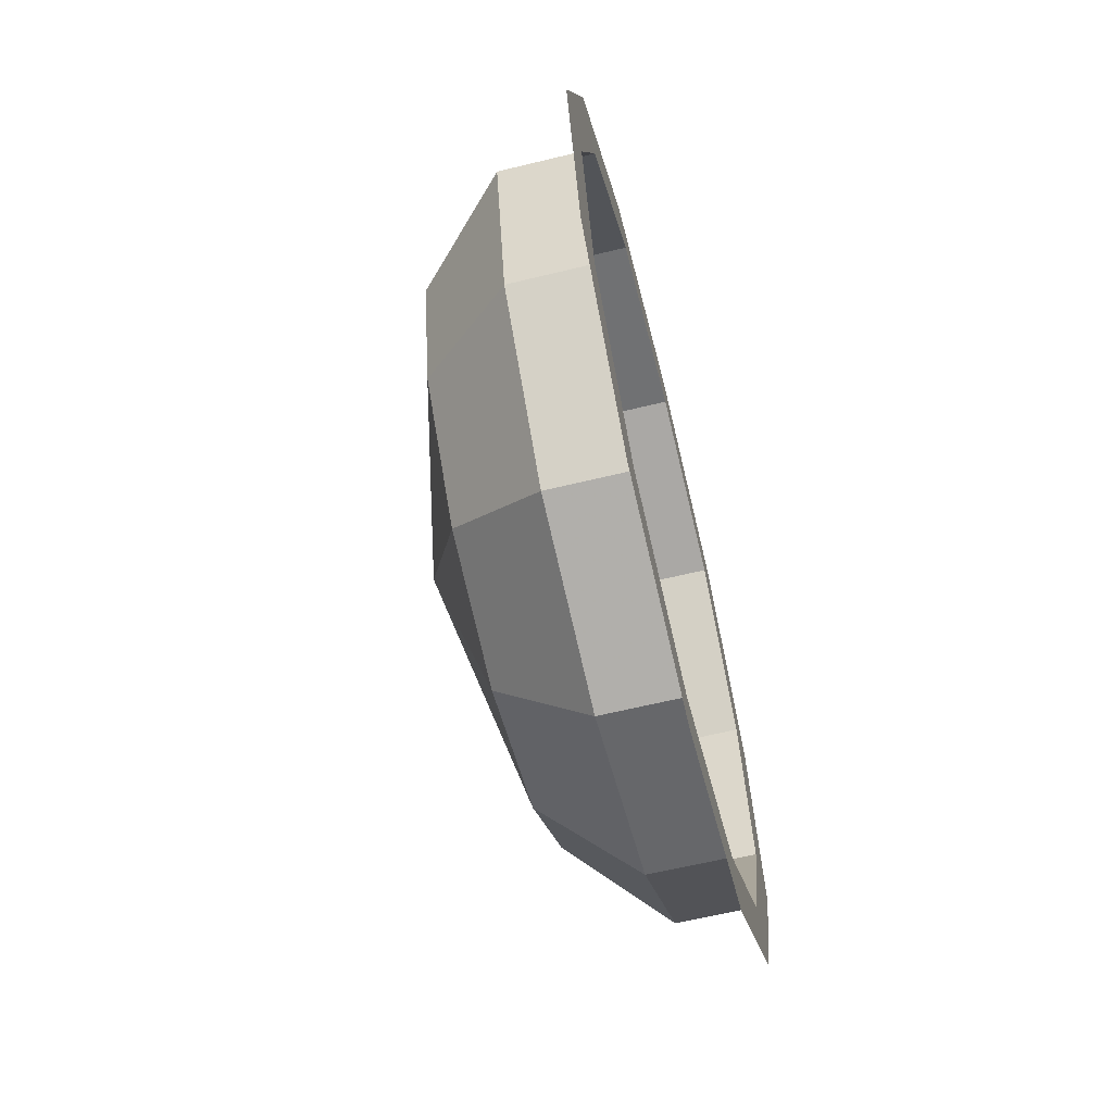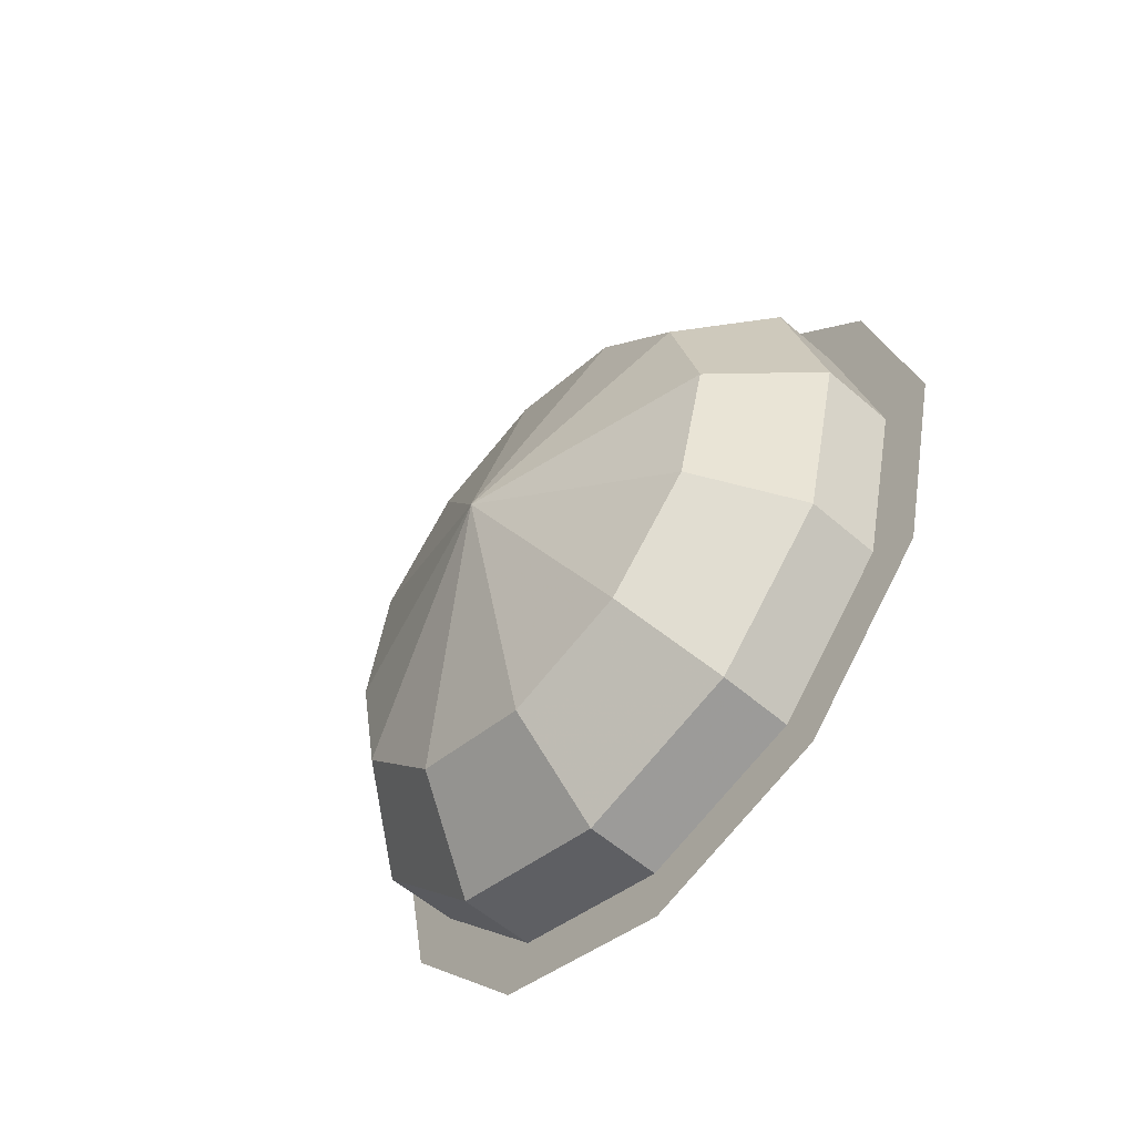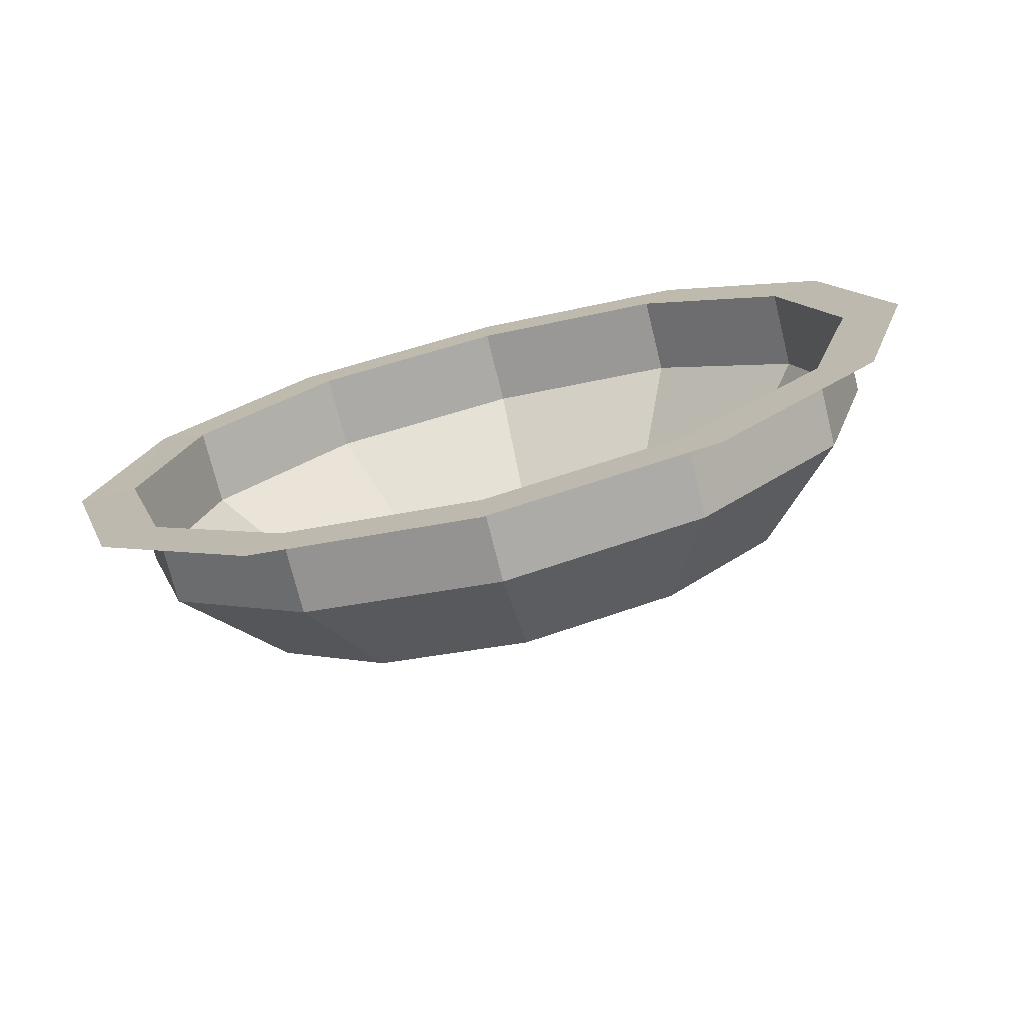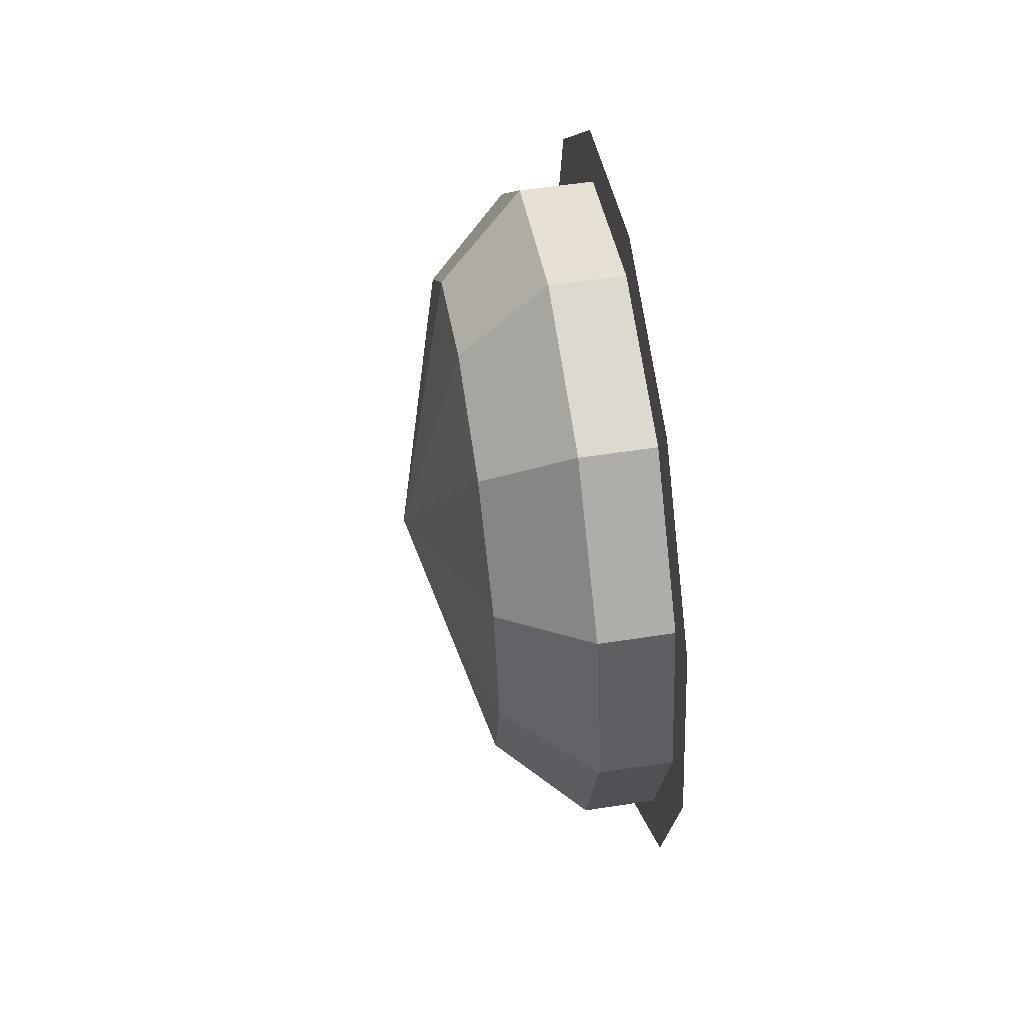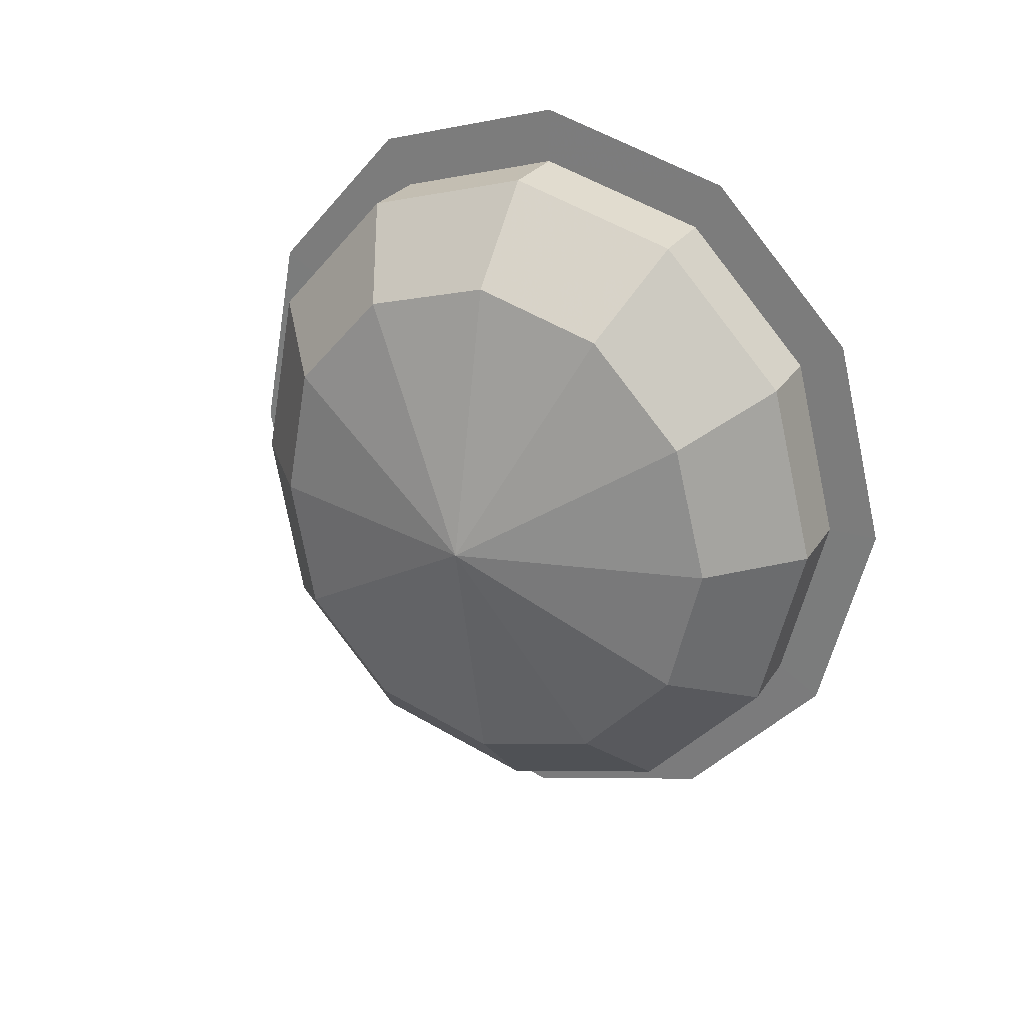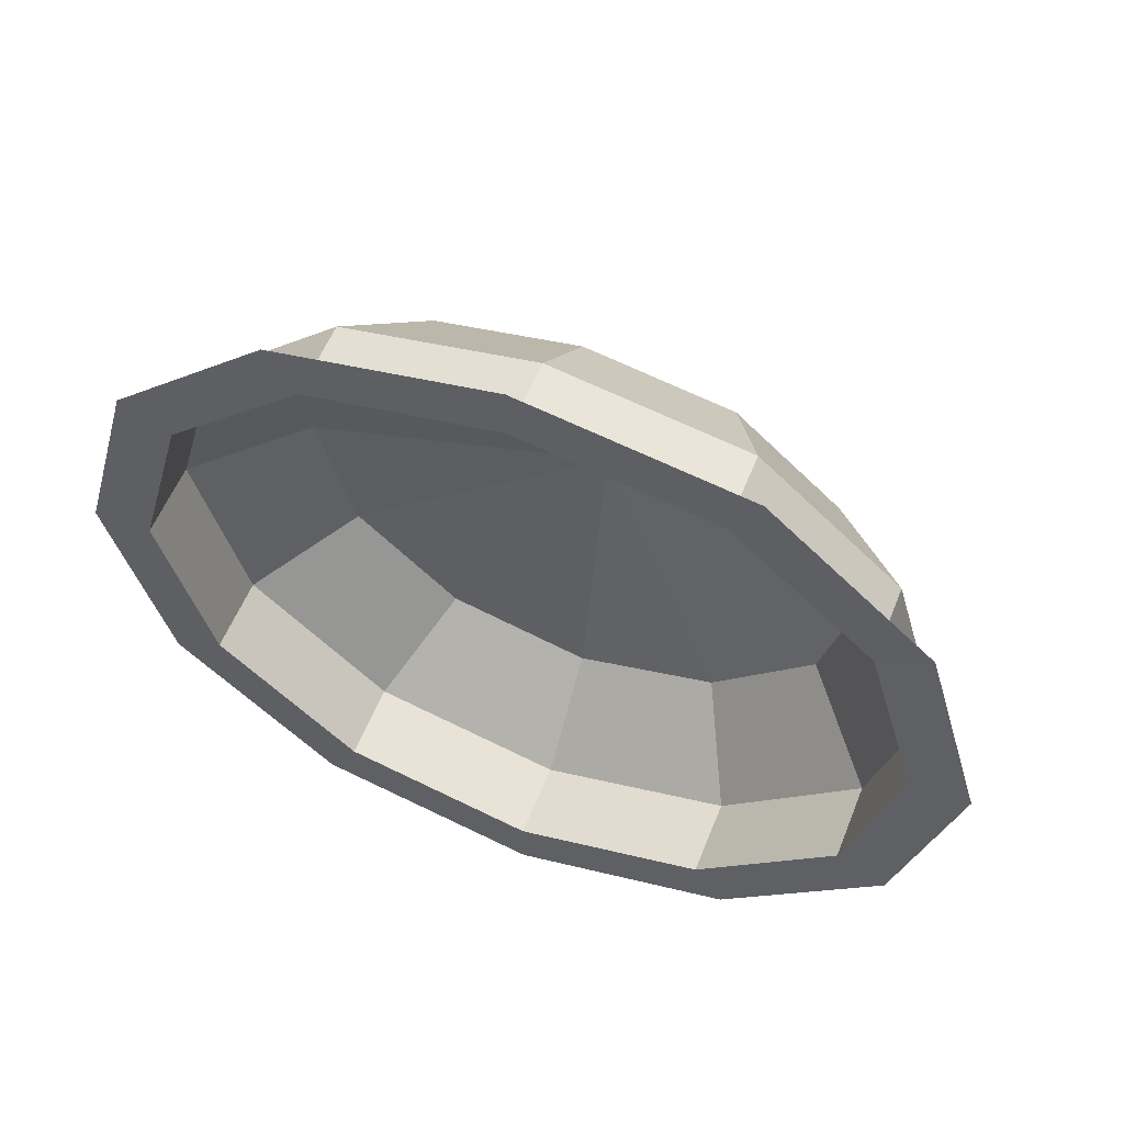
<metadata>
{"format":"obj","ext":"obj","renderer":"f3d","projection":"perspective","resolution":1024,"background":"white","views":[{"elev":-65.6,"azim":13.9,"up":"+Y"},{"elev":-57.2,"azim":-42.9,"up":"+Z"},{"elev":-74.1,"azim":103.9,"up":"+Y"},{"elev":56.3,"azim":-10.0,"up":"+Z"},{"elev":26.5,"azim":-64.9,"up":"+Z"},{"elev":54.9,"azim":111.5,"up":"+Y"}]}
</metadata>
<code>
v 0.3898 -0.0152 -0.1334
v 0.3897 -0.02049 -0.1394
v 0.3896 -0.02805 -0.1415
v 0.3897 -0.0215 -0.1375
v 0.3898 -0.01691 -0.1323
v 0.3896 -0.02807 -0.1394
v 0.3895 -0.03562 -0.1394
v 0.3894 -0.04116 -0.1334
v 0.3894 -0.03944 -0.1323
v 0.3895 -0.03463 -0.1375
v 0.3894 -0.04318 -0.1252
v 0.3894 -0.0412 -0.1252
v 0.3894 -0.04116 -0.117
v 0.3895 -0.03562 -0.111
v 0.3895 -0.03463 -0.1129
v 0.3894 -0.03944 -0.1181
v 0.3896 -0.02805 -0.1089
v 0.3896 -0.02807 -0.111
v 0.3897 -0.02049 -0.111
v 0.3898 -0.0152 -0.117
v 0.3898 -0.01691 -0.1181
v 0.3897 -0.0215 -0.1129
v 0.3898 -0.01366 -0.1252
v 0.3898 -0.01558 -0.1252
v 0.3869 -0.01553 -0.1252
v 0.3868 -0.01687 -0.1323
v 0.3868 -0.01687 -0.1181
v 0.3868 -0.02146 -0.1129
v 0.3867 -0.02802 -0.111
v 0.3866 -0.03459 -0.1129
v 0.3865 -0.03939 -0.1181
v 0.3865 -0.04115 -0.1252
v 0.3865 -0.03939 -0.1323
v 0.3866 -0.03459 -0.1375
v 0.3867 -0.02802 -0.1394
v 0.3868 -0.02146 -0.1375
v 0.3833 -0.0196 -0.1306
v 0.3833 -0.02305 -0.1344
v 0.3834 -0.01859 -0.1252
v 0.3833 -0.0196 -0.1198
v 0.3833 -0.02305 -0.116
v 0.3832 -0.02799 -0.1145
v 0.3831 -0.03293 -0.116
v 0.3831 -0.03655 -0.1199
v 0.3831 -0.03787 -0.1252
v 0.3831 -0.03655 -0.1305
v 0.3831 -0.03293 -0.1344
v 0.3832 -0.02799 -0.1359
v 0.3806 -0.02802 -0.1252
f 2 3 4
f 3 6 4
f 2 4 1
f 7 6 3
f 4 6 36
f 1 4 5
f 7 10 6
f 36 6 35
f 26 4 36
f 5 4 26
f 1 5 24
f 7 8 10
f 6 10 34
f 35 6 34
f 36 35 48
f 26 36 38
f 24 5 26
f 24 23 1
f 8 9 10
f 10 9 34
f 35 34 48
f 38 36 48
f 26 38 37
f 24 26 25
f 24 21 23
f 8 11 9
f 34 9 33
f 48 34 47
f 38 48 49
f 37 38 49
f 25 26 37
f 27 24 25
f 21 24 27
f 21 20 23
f 11 12 9
f 9 12 33
f 34 33 47
f 48 47 49
f 39 37 49
f 25 37 39
f 27 25 40
f 22 21 27
f 20 21 22
f 11 16 12
f 33 12 32
f 47 33 46
f 47 46 49
f 40 39 49
f 40 25 39
f 41 27 40
f 22 27 28
f 19 20 22
f 13 16 11
f 12 16 31
f 32 12 31
f 33 32 46
f 46 45 49
f 41 40 49
f 28 27 41
f 18 22 28
f 19 22 18
f 13 15 16
f 31 16 30
f 32 31 44
f 46 32 45
f 45 44 49
f 42 41 49
f 42 28 41
f 18 28 29
f 19 18 17
f 14 15 13
f 16 15 30
f 31 30 43
f 44 31 43
f 45 32 44
f 44 43 49
f 43 42 49
f 29 28 42
f 30 18 29
f 17 18 14
f 14 18 15
f 15 18 30
f 30 42 43
f 30 29 42

</code>
